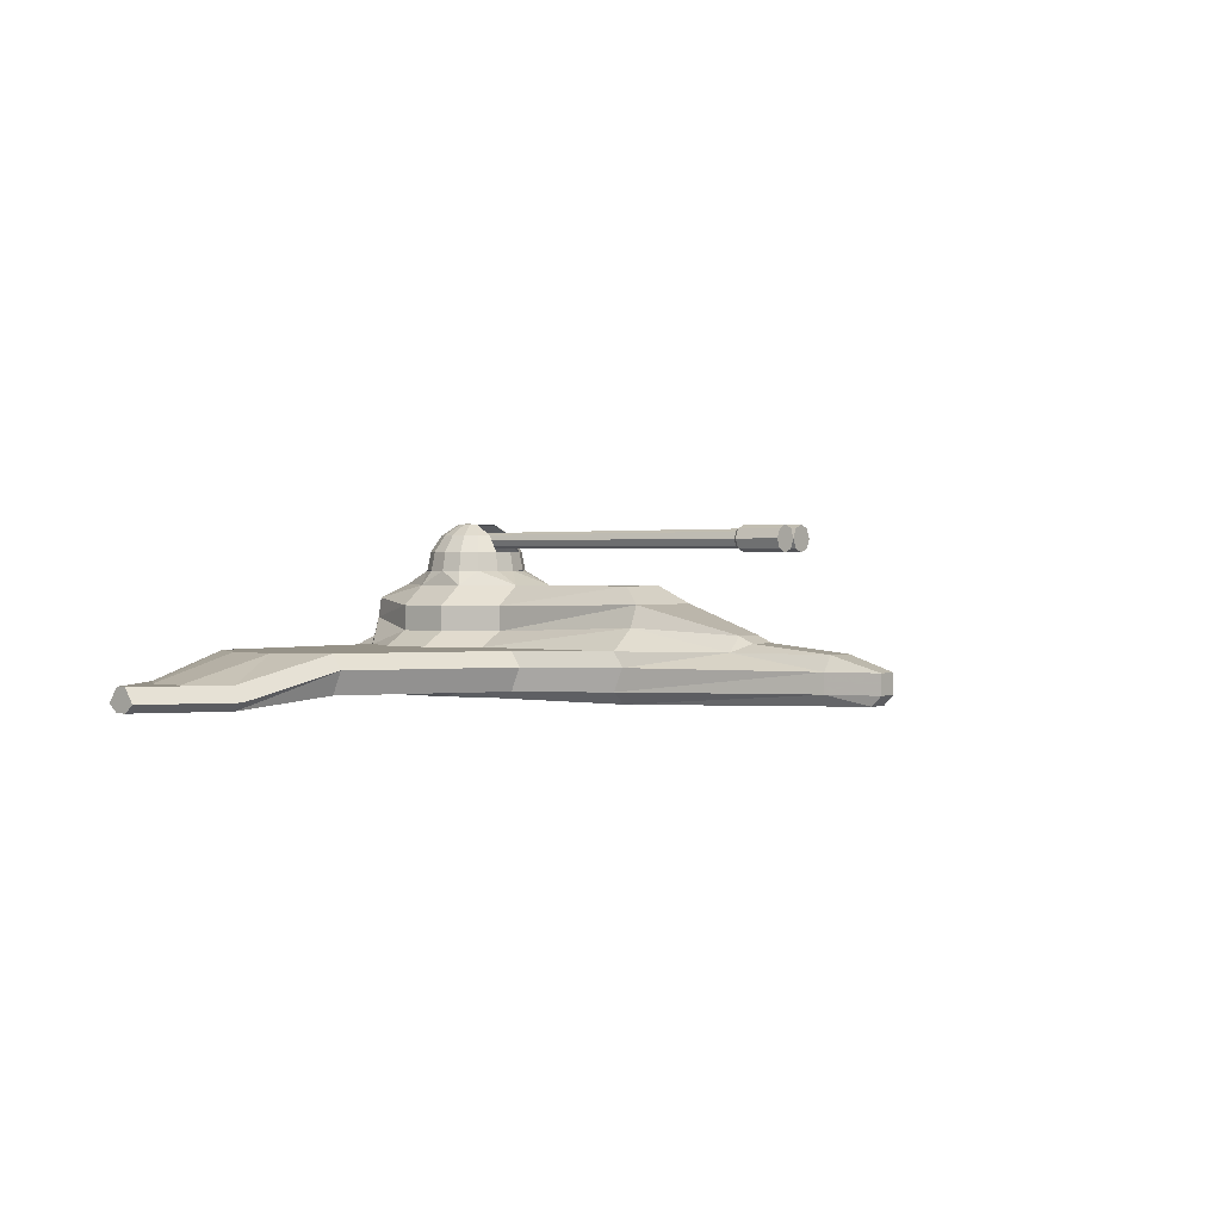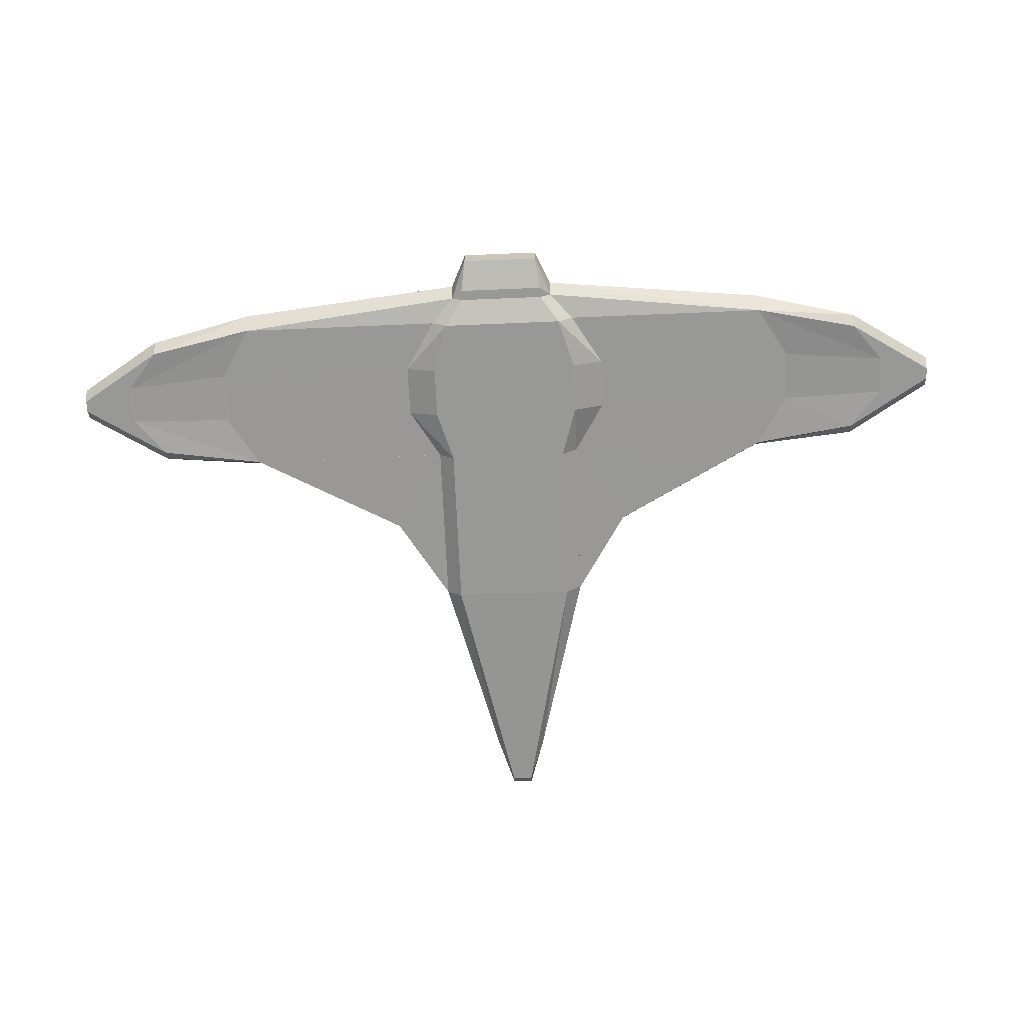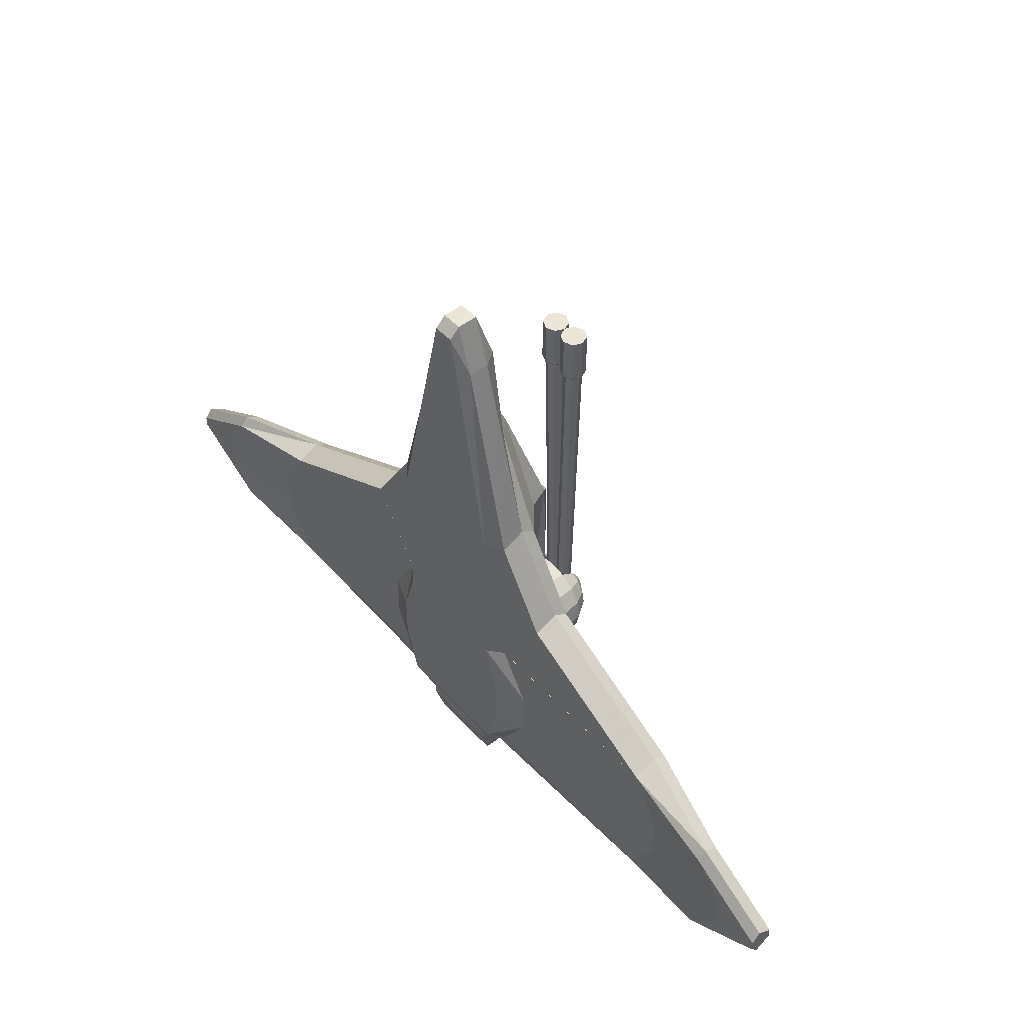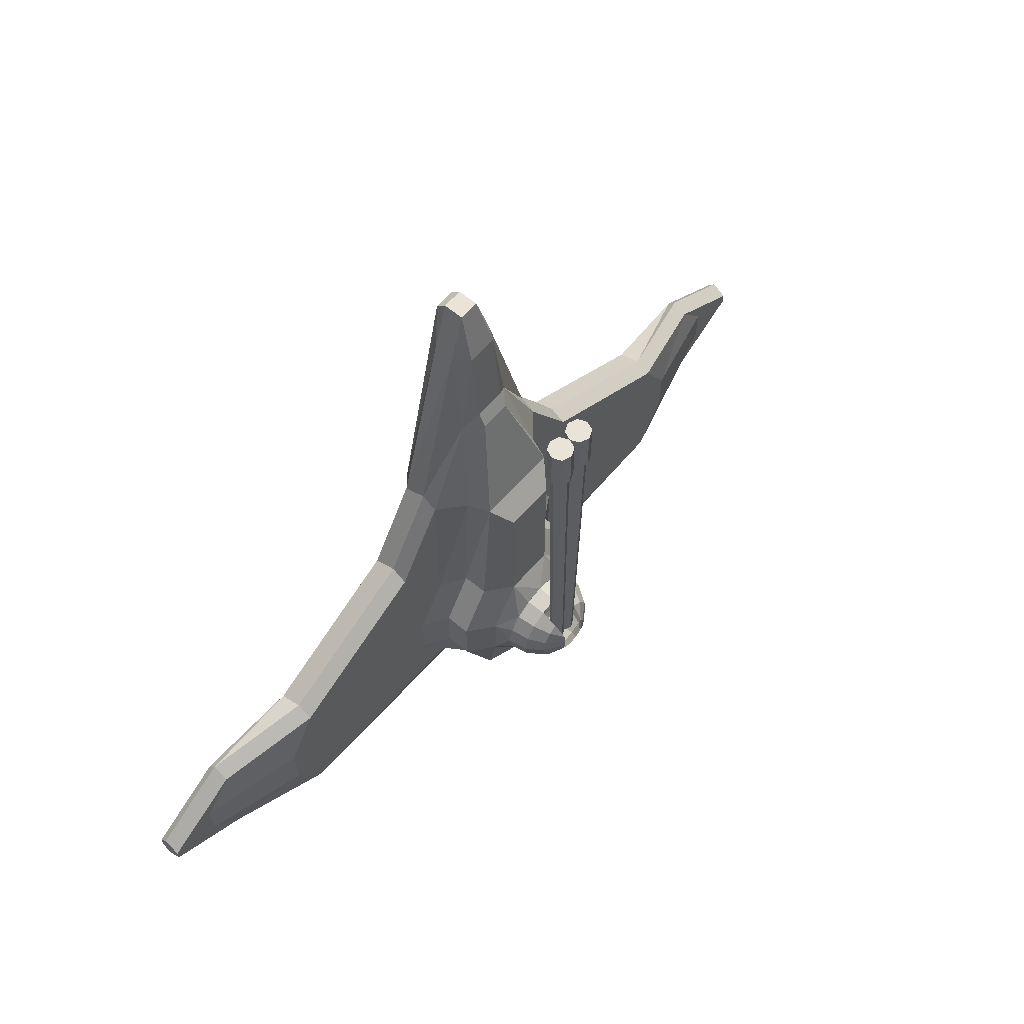
<metadata>
{"format":"obj","ext":"obj","renderer":"f3d","projection":"perspective","resolution":1024,"background":"white","views":[{"elev":1.2,"azim":-50.9,"up":"+Y"},{"elev":-68.5,"azim":-177.6,"up":"+Y"},{"elev":49.2,"azim":49.6,"up":"+Z"},{"elev":61.1,"azim":130.6,"up":"+Z"}]}
</metadata>
<code>
o shotgun_Cube.001_Cube.002
v -0.7699 3.898 10.39
v -0.7712 3.896 11.77
v -0.6587 4.168 11.77
v -0.6574 4.17 10.39
v -0.3872 4.28 11.77
v -0.3859 4.282 10.39
v -0.1156 4.168 11.77
v -0.1143 4.17 10.39
v -0.003166 3.896 11.77
v -0.001863 3.898 10.39
v -0.1156 3.625 11.77
v -0.1143 3.627 10.39
v -0.3872 3.512 11.77
v -0.3859 3.514 10.38
v -0.6587 3.625 11.77
v -0.6574 3.627 10.38
v -0.4453 3.907 -0.1466
v -0.3782 4.069 -0.145
v -0.2162 4.136 -0.1436
v -0.05427 4.069 -0.1433
v 0.01282 3.907 -0.1443
v -0.05427 3.745 -0.1459
v -0.2162 3.678 -0.1473
v -0.3782 3.745 -0.1476
v -0.6606 3.899 10.26
v -0.5801 4.093 10.26
v -0.3858 4.173 10.26
v -0.1914 4.093 10.26
v -0.1109 3.899 10.26
v -0.1914 3.704 10.26
v -0.3858 3.624 10.26
v -0.5801 3.704 10.26
v -0.000244 3.898 10.39
v -0.001547 3.896 11.77
v 0.1109 4.168 11.77
v 0.1122 4.17 10.39
v 0.3825 4.28 11.77
v 0.3838 4.282 10.39
v 0.654 4.168 11.77
v 0.6553 4.17 10.39
v 0.7665 3.896 11.77
v 0.7678 3.898 10.39
v 0.654 3.625 11.77
v 0.6553 3.627 10.39
v 0.3825 3.512 11.77
v 0.3838 3.514 10.38
v 0.1109 3.625 11.77
v 0.1122 3.627 10.38
v -0.003879 3.907 -0.1466
v 0.06321 4.069 -0.145
v 0.2252 4.136 -0.1436
v 0.3871 4.069 -0.1433
v 0.4542 3.907 -0.1443
v 0.3871 3.745 -0.1459
v 0.2252 3.678 -0.1473
v 0.06321 3.745 -0.1476
v 0.109 3.899 10.26
v 0.1896 4.093 10.26
v 0.3839 4.173 10.26
v 0.5783 4.093 10.26
v 0.6588 3.899 10.26
v 0.5783 3.704 10.26
v 0.3839 3.624 10.26
v 0.1896 3.704 10.26
f 1 2 3 4
f 4 3 5 6
f 6 5 7 8
f 8 7 9 10
f 10 9 11 12
f 12 11 13 14
f 2 1 16 15
f 14 13 15 16
f 25 1 4 26
f 26 4 6 27
f 27 6 8 28
f 28 8 10 29
f 29 10 12 30
f 30 12 14 31
f 1 25 32 16
f 31 14 16 32
f 17 25 26 18
f 18 26 27 19
f 19 27 28 20
f 20 28 29 21
f 21 29 30 22
f 22 30 31 23
f 24 32 25 17
f 23 31 32 24
f 9 7 5 3 2 15 13 11
f 22 23 24 17 18 19 20 21
f 33 34 35 36
f 36 35 37 38
f 38 37 39 40
f 40 39 41 42
f 42 41 43 44
f 44 43 45 46
f 34 33 48 47
f 46 45 47 48
f 57 33 36 58
f 58 36 38 59
f 59 38 40 60
f 60 40 42 61
f 61 42 44 62
f 62 44 46 63
f 33 57 64 48
f 63 46 48 64
f 49 57 58 50
f 50 58 59 51
f 51 59 60 52
f 52 60 61 53
f 53 61 62 54
f 54 62 63 55
f 56 64 57 49
f 55 63 64 56
f 41 39 37 35 34 47 45 43
f 54 55 56 49 50 51 52 53
o turret_Plane.001
v -0.5581 4.386 0.03934
v -1.045 4.061 0.03934
v -1.37 3.574 0.03934
v -1.484 3 0.03934
v -0.5144 4.386 -0.1803
v -0.964 4.061 -0.3666
v -1.264 3.574 -0.491
v -1.37 3 -0.5347
v -0.3899 4.386 -0.3666
v -0.734 4.061 -0.7107
v -0.964 3.574 -0.9406
v -1.045 3 -1.021
v -0.2037 4.386 -0.491
v -0.3899 4.061 -0.9406
v -0.5144 3.574 -1.241
v -0.5581 3 -1.346
v 0.01597 4.386 -0.5347
v 0.01597 4.061 -1.021
v 0.01597 3.574 -1.346
v 0.01597 3 -1.461
v -1.317 3.287 -0.5128
v 0.2356 4.386 -0.491
v 0.4219 4.061 -0.9406
v 0.5463 3.574 -1.241
v 0.59 3 -1.346
v 0.4219 4.386 -0.3666
v 0.766 4.061 -0.7107
v 0.9959 3.574 -0.9406
v 1.077 3 -1.021
v 0.5463 4.386 -0.1803
v 0.9959 4.061 -0.3666
v 1.296 3.574 -0.491
v 1.402 3 -0.5347
v 0.59 4.386 0.03934
v 1.077 4.061 0.03934
v 1.402 3.574 0.03934
v 1.516 3 0.03934
v 0.5463 4.386 0.259
v 0.9959 4.061 0.4452
v 1.296 3.574 0.5697
v 1.402 3 0.6134
v 0.4219 4.386 0.4452
v 0.766 4.061 0.7893
v 0.9959 3.574 1.019
v 1.077 3 1.1
v 1.349 3.287 -0.5128
v -1.004 3.287 1.06
v 0.5463 3.574 1.32
v 0.59 3 1.425
v 1.036 3.287 -0.9809
v -0.5362 3.287 1.372
v 0.01597 3.574 1.425
v 0.01597 3 1.539
v 0.5681 3.287 -1.294
v 0.01597 3.287 1.482
v -0.5144 3.574 1.32
v -0.5581 3 1.425
v -0.3899 4.386 0.4452
v -0.734 4.061 0.7893
v -0.964 3.574 1.019
v -1.045 3 1.1
v -0.5144 4.386 0.259
v -0.964 4.061 0.4452
v -1.264 3.574 0.5697
v -1.37 3 0.6134
v -0.3865 4.413 -0.1274
v -0.3865 4.413 0.206
v -0.3856 4.42 0.03934
v 0.412 4.415 0.2034
v 0.4097 4.422 0.03934
v 0.412 4.415 -0.1247
v -0.4287 4.061 0.9933
v 0.5 4.061 0.9671
v -1.317 3.287 0.5915
v 1.459 3.287 0.03934
v -1.004 3.287 -0.9809
v 1.349 3.287 0.5915
v -0.5362 3.287 -1.294
v 1.036 3.287 1.06
v 0.01597 3.287 -1.404
v 0.5681 3.287 1.372
v -1.427 3.287 0.03934
v -1.328 3.292 -0.4525
f 67 66 70 71
f 66 65 69 70
f 71 70 74 75
f 70 69 73 74
f 75 74 78 79
f 74 73 77 78
f 79 78 82 83
f 78 77 81 82
f 83 82 87 88
f 82 81 86 87
f 88 87 91 92
f 87 86 90 91
f 92 91 95 96
f 91 90 94 95
f 96 95 99 100
f 95 94 98 99
f 100 99 103 104
f 99 98 102 103
f 104 103 107 108
f 103 102 106 107
f 124 120 136 123
f 136 122 123
f 124 123 127 128
f 123 122 126 127
f 65 132 130 69
f 69 130 73
f 140 75 79 142
f 146 67 71 85 147
f 115 120 124 111
f 145 112 116 119
f 141 104 108 143
f 138 128 67 146
f 110 96 100 139
f 118 88 92 114
f 142 79 83 144
f 111 124 128 138
f 126 122 131
f 128 127 66 67
f 127 126 65 66
f 126 131 132 65
f 85 71 75 140
f 119 116 120 115
f 143 108 112 145
f 139 100 104 141
f 102 133 106
f 94 90 135
f 94 135 134 98
f 98 134 133 102
f 114 92 96 110
f 144 83 88 118
f 108 107 137 112
f 107 106 137
f 68 146 147 85 72
f 72 85 140 76
f 76 140 142 80
f 80 142 144 84
f 84 144 118 89
f 89 118 114 93
f 93 114 110 97
f 97 110 139 101
f 101 139 141 105
f 105 141 143 109
f 109 143 145 113
f 113 145 119 117
f 117 119 115 121
f 121 115 111 125
f 125 111 138 129
f 129 138 146 68
o ship_Plane
v -1.485 2.998 0.03963
v -1.371 2.998 -0.5347
v -1.046 2.998 -1.022
v -0.5595 2.998 -1.347
v 0.01451 2.998 -1.461
v 0.5885 2.998 -1.347
v 1.075 2.998 -1.022
v 1.4 2.998 -0.5347
v 1.515 2.998 0.03963
v 1.4 2.998 0.6139
v 1.075 2.998 1.101
v 0.5885 2.998 1.426
v 0.01451 2.998 1.54
v -0.5595 2.998 1.426
v -1.046 2.998 1.101
v -1.371 2.998 0.6139
v 1.302 2.047 7.243
v 0.5086 1.215 10.24
v -1.185 2.047 7.243
v 1.559 1.965 2.291
v -1.441 1.965 2.291
v 1.559 1.403 7.243
v 1.559 1.215 2.291
v -1.441 1.403 7.243
v -1.441 1.215 2.291
v -0.3914 1.215 10.24
v -0.6914 2.565 6.493
v 0.8086 2.565 6.493
v -0.6914 2.565 2.291
v 0.8086 2.565 2.291
v -2.191 0.3151 7.543
v -2.191 0.7651 2.291
v -0.8414 0.7651 10.24
v -0.3914 1.005 10.69
v 0.5086 1.005 10.69
v 0.9586 0.7651 10.24
v 2.309 0.3151 7.543
v 2.309 0.7651 2.291
v -0.6914 0.3151 13.25
v 0.8086 0.3151 13.25
v -0.2414 0.3151 14.75
v 0.3586 0.3151 14.75
v -0.3914 0.7651 13.25
v 0.5086 0.7651 13.25
v -0.6914 -0.2849 13.25
v 0.8086 -0.2849 13.25
v -0.2414 -0.2849 14.75
v 0.3586 -0.2849 14.75
v 1.859 -0.7349 7.243
v 1.859 -0.7349 2.291
v -1.741 -0.7349 7.243
v -1.741 -0.7349 2.291
v -0.2414 -0.5849 14.45
v 0.3586 -0.5849 14.45
v 2.309 0.7651 7.243
v -2.191 0.7651 7.243
v -2.191 -0.3706 7.243
v 2.309 -0.3706 7.243
v -2.191 -0.3706 2.291
v 2.309 -0.3706 2.291
v 2.459 1.965 0.79
v -2.341 1.965 0.79
v 2.459 1.215 0.79
v -2.341 1.215 0.79
v -1.591 2.565 0.79
v 1.709 2.565 0.79
v -3.091 0.7651 0.79
v 3.209 0.7651 0.79
v 2.309 -0.7349 0.79
v -2.191 -0.7349 0.79
v -3.091 -0.3706 0.79
v 3.209 -0.3706 0.79
v 2.459 1.965 -0.7107
v -2.341 1.965 -0.7107
v 2.459 1.215 -0.7107
v -2.341 1.215 -0.7107
v -1.591 2.565 -0.7107
v 1.709 2.565 -0.7107
v -3.091 0.7651 -0.7107
v 3.209 0.7651 -0.7107
v 2.309 -0.7349 -0.7107
v -2.191 -0.7349 -0.7107
v -3.091 -0.3706 -0.7107
v 3.209 -0.3706 -0.7107
v 1.559 2.158 -2.607
v -1.441 2.158 -2.607
v 1.559 1.563 -2.717
v -1.441 1.563 -2.717
v -0.6914 2.565 -2.211
v 0.8086 2.565 -2.211
v -2.191 0.7651 -2.211
v 2.309 0.7651 -2.211
v 1.859 -0.7349 -2.211
v -1.741 -0.7349 -2.211
v -2.191 -0.3706 -2.211
v 2.309 -0.3706 -2.211
v 1.109 1.066 -3.112
v -0.9914 1.066 -3.112
v -1.516 0.6012 -2.962
v 1.634 0.6012 -2.962
v 1.319 -0.4488 -2.962
v -1.201 -0.4488 -2.962
v -1.516 -0.1938 -2.962
v 1.634 -0.1938 -2.962
v 1.109 0.8732 -3.613
v -0.9914 0.8732 -3.613
v -1.066 0.6012 -4.162
v 1.184 0.6012 -4.162
v 1.319 -0.4488 -3.262
v -1.201 -0.4488 -3.262
v -1.066 -0.1938 -4.162
v 1.184 -0.1938 -4.162
v 8.309 0.7651 2.291
v 9.209 0.7651 0.79
v 9.209 0.7651 -0.7107
v 8.309 0.7651 -2.211
v -8.191 0.7651 2.291
v -9.091 0.7651 0.79
v -9.091 0.7651 -0.7107
v -8.191 0.7651 -2.211
v 8.309 0.7651 2.291
v 9.209 0.7651 0.79
v 9.209 0.7651 -0.7107
v 8.309 0.7651 -2.211
v -8.191 0.7651 2.291
v -9.091 0.7651 0.79
v -9.091 0.7651 -0.7107
v -8.191 0.7651 -2.211
v 11.31 0.01508 1.728
v 12.21 0.01508 0.6024
v 12.21 0.01508 -0.5232
v 11.31 0.01508 -1.649
v -8.191 0.7651 2.291
v -9.091 0.7651 0.79
v -9.091 0.7651 -0.7107
v -8.191 0.7651 -2.211
v 11.31 0.01508 1.728
v 12.21 0.01508 0.6024
v 12.21 0.01508 -0.5232
v 11.31 0.01508 -1.649
v -11.19 0.01508 1.728
v -12.09 0.01508 0.6024
v -12.09 0.01508 -0.5232
v -11.19 0.01508 -1.649
v -3.691 0.7651 4.767
v 3.809 0.7651 4.767
v 13.71 0.01508 0.2085
v 13.71 0.01508 -0.1292
v -13.59 0.01508 0.2085
v -13.59 0.01508 -0.1292
v -2.191 -0.3749 2.291
v 2.309 -0.3749 2.291
v 2.309 -0.3749 7.243
v -2.191 -0.3749 7.243
v 8.309 -0.3749 2.291
v -8.191 -0.3749 2.291
v 8.309 -0.3749 2.291
v 9.209 -0.3749 0.79
v 9.209 -0.3749 -0.7107
v 8.309 -0.3749 -2.211
v 11.31 -0.6749 1.728
v 12.21 -0.6749 0.6024
v 12.21 -0.6749 -0.5232
v 11.31 -0.6749 -1.649
v -8.191 -0.3749 2.291
v -9.091 -0.3749 0.79
v -9.091 -0.3749 -0.7107
v -8.191 -0.3749 -2.211
v -11.19 -0.6749 1.728
v -12.09 -0.6749 0.6024
v -12.09 -0.6749 -0.5232
v -11.19 -0.6749 -1.649
v -3.691 -0.3749 4.767
v 3.809 -0.3749 4.767
v 13.71 -0.6749 0.2085
v 13.71 -0.6749 -0.1292
v -13.59 -0.6749 0.2085
v -13.59 -0.6749 -0.1292
v 1.634 0.1512 -3.262
v 8.309 0.3151 -2.512
v 8.309 0.3151 -2.512
v 11.31 -0.4349 -1.949
v 13.71 -0.4349 -0.4294
v -1.516 0.1512 -3.262
v -8.191 0.3151 -2.512
v -8.191 0.3151 -2.512
v -11.19 -0.4349 -1.949
v -13.59 -0.4349 -0.4294
v 2.309 0.3151 7.543
v -2.191 0.3151 7.543
v 8.309 0.3151 2.591
v -8.191 0.3151 2.591
v 8.309 0.3151 2.591
v 11.31 -0.4349 2.028
v -8.191 0.3151 2.591
v 11.31 -0.4349 2.028
v -11.19 -0.4349 2.028
v -3.691 0.3151 5.067
v 3.809 0.3151 5.067
v 13.71 -0.4349 0.5086
v -13.59 -0.4349 0.5086
f 203 178 180
f 180 178 186
f 190 181 180 186
f 191 187 183 182
f 193 201 196 205
f 182 181 190 191
f 186 188 190
f 187 191 189
f 189 191 190 188
f 204 206 199 198
f 188 186 192 194
f 189 188 194 195
f 187 189 195 193
f 205 184 187 193
f 196 198 199 197
f 195 194 200 201
f 196 201 200 198
f 198 200 192 204
f 194 192 200
f 205 196 197 207
f 193 195 201
f 202 183 184
f 183 187 184
f 186 178 204 192
f 199 197 216 217
f 197 216 219 207
f 206 199 217 218
f 176 212 209 168
f 167 208 213 177
f 177 176 212 213
f 168 209 211 172
f 170 210 208 167
f 217 216 228 229
f 216 219 231 228
f 218 217 229 230
f 212 224 221 209
f 208 220 225 213
f 213 212 224 225
f 209 221 223 211
f 210 222 220 208
f 225 224 236 237
f 224 236 233 221
f 221 233 235 223
f 230 229 241 242
f 229 228 240 241
f 231 243 240 228
f 225 220 232 237
f 220 222 234 232
f 241 249 248 240
f 240 248 251 243
f 242 250 249 241
f 249 257 256 248
f 248 256 259 251
f 250 258 257 249
f 258 259 256 257
f 255 259 258 254
f 227 262 263 239
f 185 260 261 215
f 238 267 266 226
f 214 265 264 179
f 267 275 274 266
f 265 273 272 264
f 262 270 271 263
f 260 268 269 261
f 307 311 310 306
f 268 276 277 269
f 278 279 287 286
f 276 284 285 277
f 275 283 282 274
f 273 281 280 272
f 283 291 290 282
f 281 289 288 280
f 214 226 266 265
f 282 290 289 281
f 215 261 262 227
f 278 270 269 277
f 239 263 247
f 238 246 267
f 260 185 293
f 264 292 179
f 203 179 292
f 202 293 185
f 277 294 295 278
f 290 297 296 289
f 270 278 287
f 304 308 309 305
f 315 314 318 319
f 313 317 316 312
f 314 318 317 313
f 310 306 305 309
f 242 315 314 230
f 218 230 314 313
f 309 322 323 310
f 318 317 324 325
f 243 231 306 307
f 219 305 306 231
f 207 304 305 219
f 207 302 321 299 304
f 205 207 299 321 300
f 218 313 312 206
f 320 303 206 312 298
f 206 204 301 320 298
f 311 323 310
f 309 308 322
f 287 278 286 295
f 289 296 288
f 290 291 297
f 317 316 324
f 318 325 319
f 242 315 250
f 251 307 243
f 284 285 294
f 236 237 232 233
f 232 234 235 233
f 278 286 287
f 287 271 270
f 160 161 176
f 159 160 177
f 213 157 158
f 152 153 237
f 151 152 236
f 151 236 150
f 224 150 236
f 150 224 149
f 149 224 148
f 212 163 148
f 148 224 212
f 163 212 162
f 160 176 177
f 162 176 161
f 162 212 176
f 236 152 237
f 154 237 153
f 155 225 154
f 154 225 237
f 159 177 158
f 158 177 213
f 157 213 156
f 155 156 225
f 156 213 225
f 171 173 166
f 166 164 175 174
f 164 165 169
f 170 167 164 169
f 172 171 166 168
f 164 166 173 165
f 177 176 174 175
f 164 167 177 175
f 174 176 168 166
f 171 203 180 173
f 173 180 181
f 169 202 185 170
f 169 165 183 202
f 182 183 165
f 165 173 181 182
f 171 172 179 203
f 185 215 210 170
f 172 211 214 179
f 215 227 222 210
f 211 223 226 214
f 226 223 238
f 227 239 234 222
f 244 234 247
f 239 247 234
f 252 247 255
f 247 252 244
f 254 253 252 255
f 250 331 258
f 254 331 246
f 263 327 326 247
f 329 328 271 287
f 295 330 329 287
f 323 311 329 330
f 311 307 328 329
f 307 251 326 327
f 267 246 331
f 283 333 334 291
f 297 291 334 335
f 315 332 331 250
f 315 319 334 333
f 325 335 334 319
f 203 292 345 337 178
f 320 301 337 345
f 303 320 345 339
f 264 339 345 292
f 288 344 342 280
f 316 312 342 344
f 296 348 344 288
f 324 316 344 348
f 346 336 300 321
f 293 202 336 346
f 260 293 346 338
f 302 338 346 321
f 268 340 341 276
f 304 340 341 308
f 284 294 347 343
f 308 343 347 322
f 347 294 322
f 330 295 323
f 294 322 323 295
f 348 296 324
f 335 325 297 318
f 296 297 325 324
f 244 235 234
f 244 252 253 245
f 258 331 254
f 247 326 255
f 259 326 251
f 259 255 326
f 245 253 246
f 253 254 246
f 246 235 245
f 235 246 238
f 235 238 223
f 245 235 244
f 331 332 267

</code>
